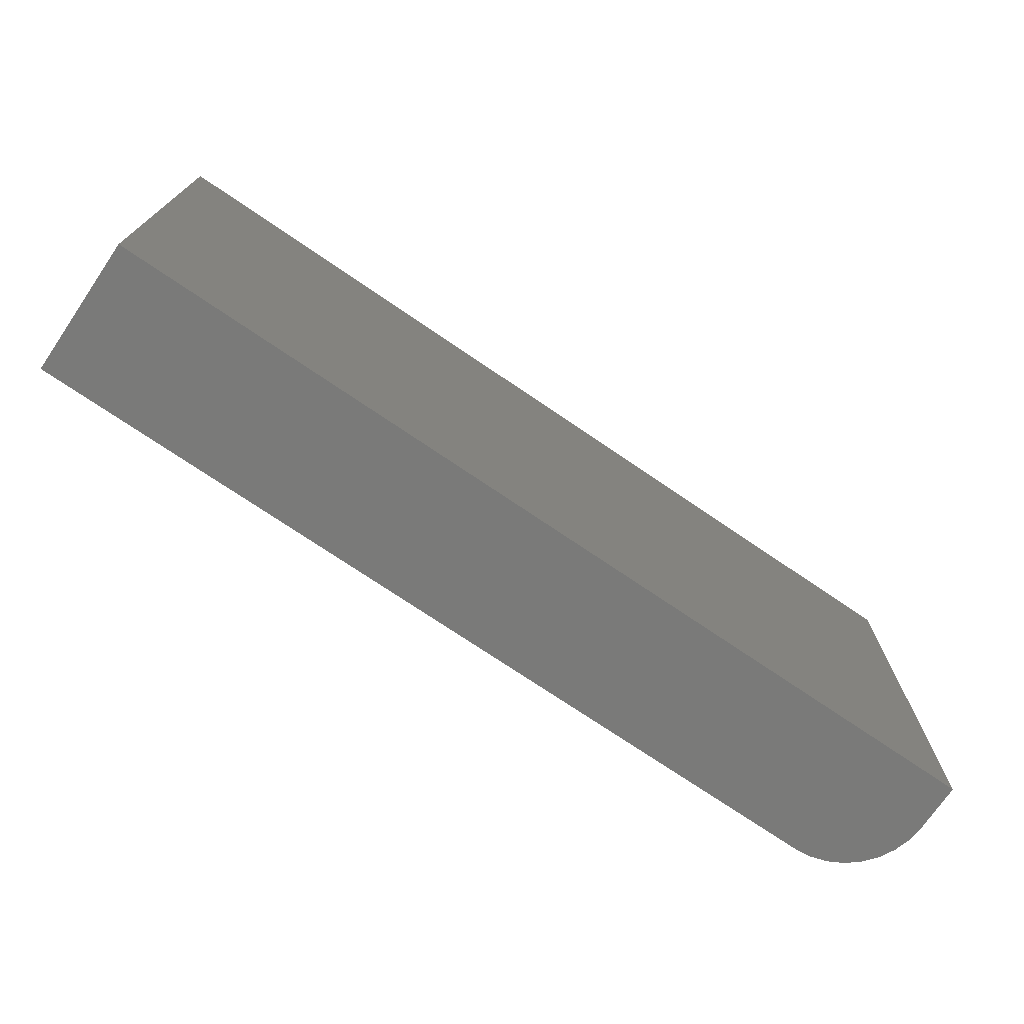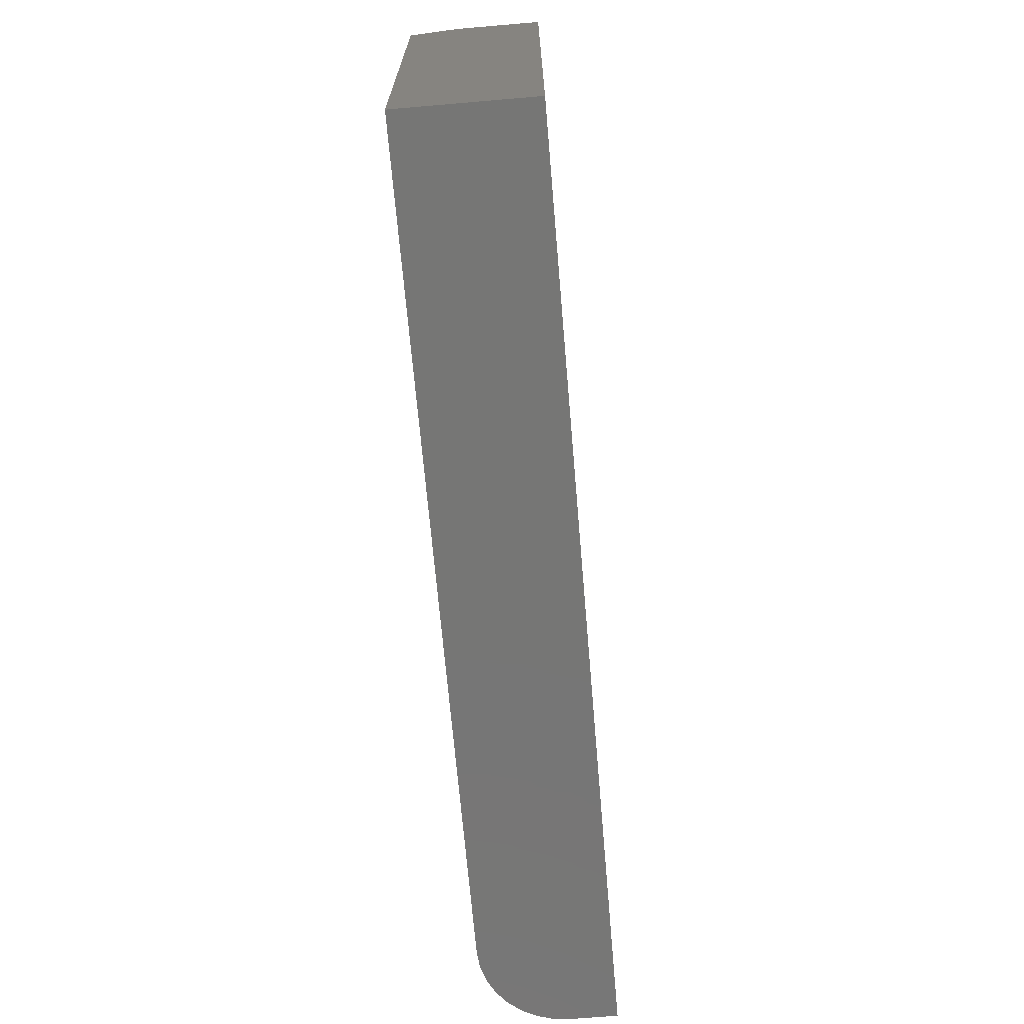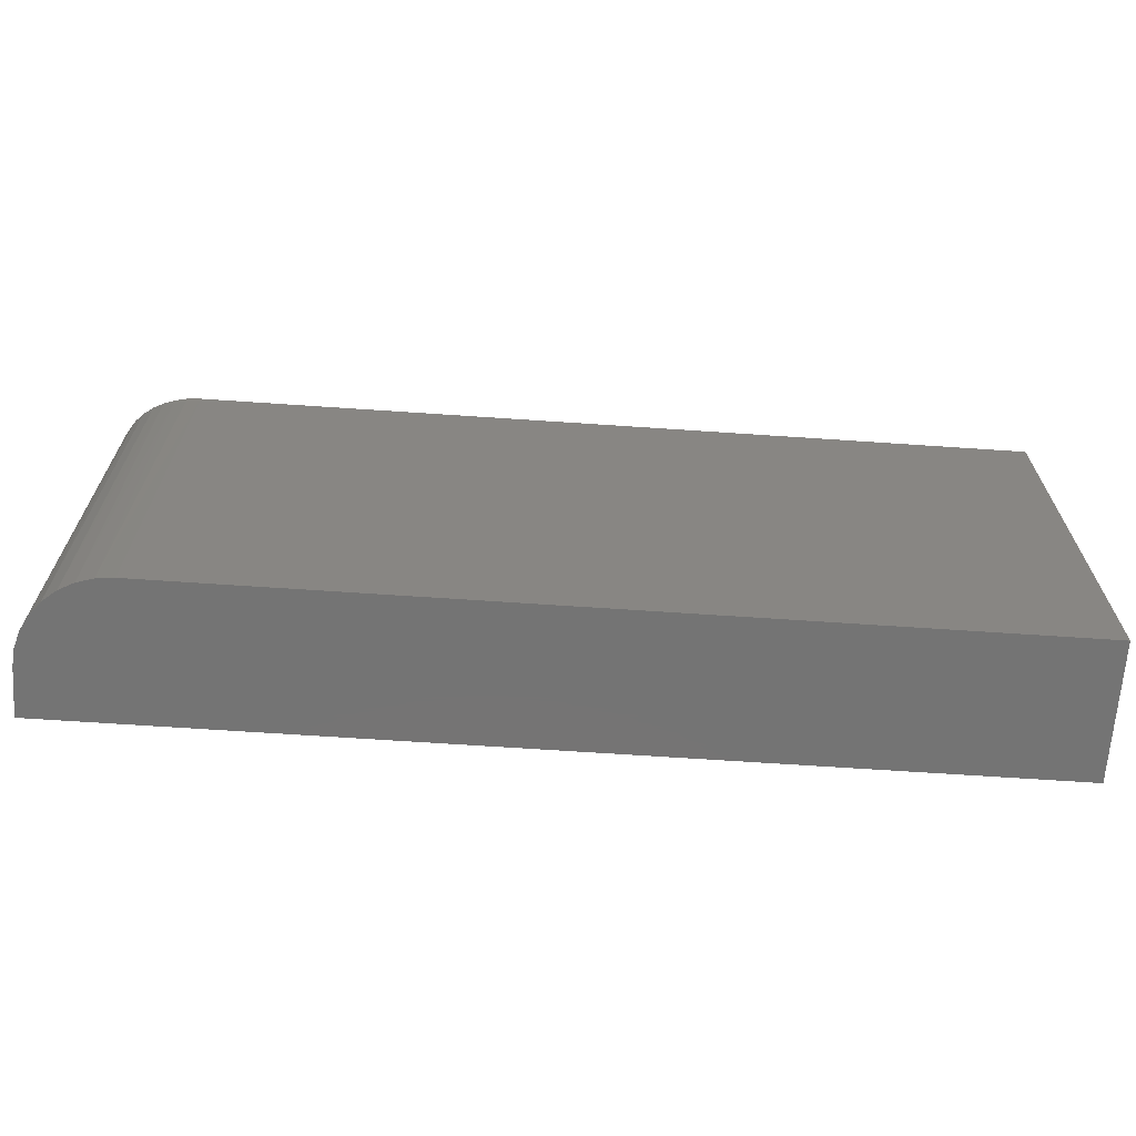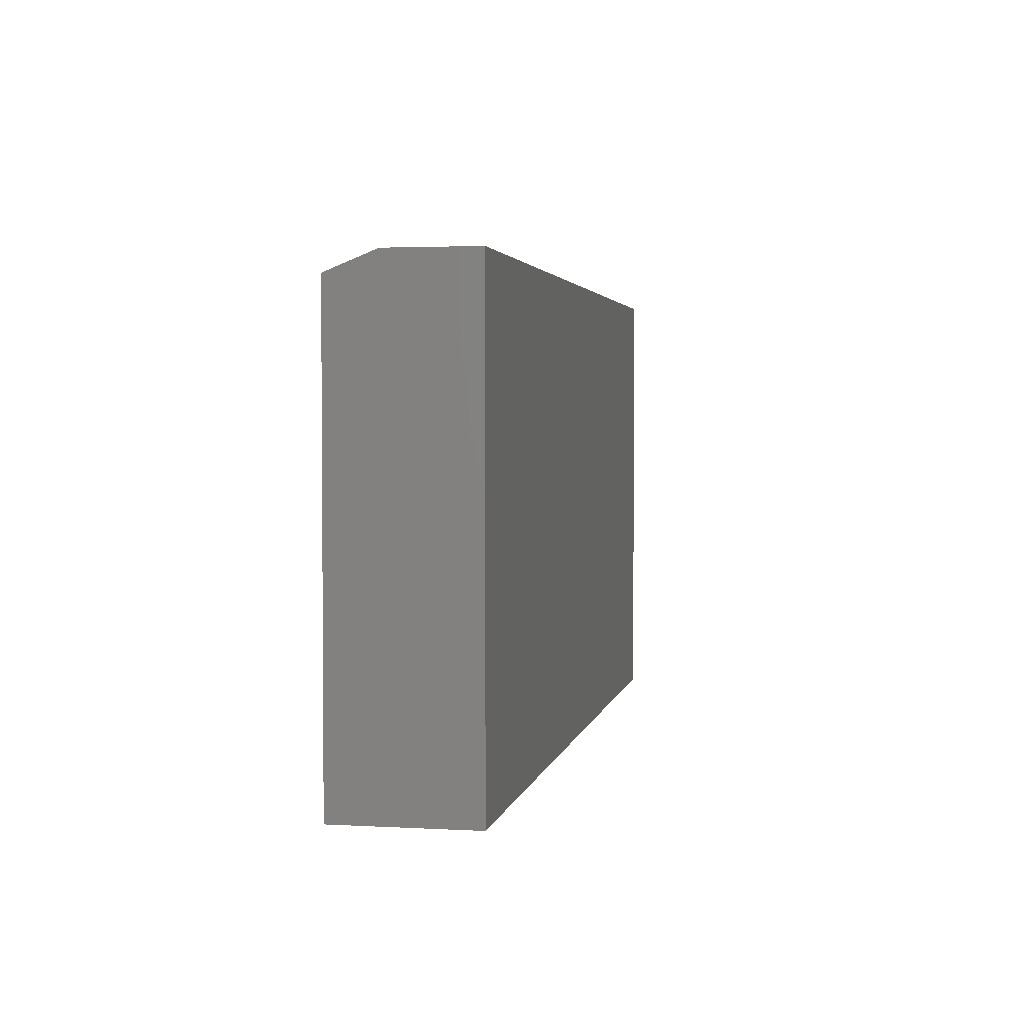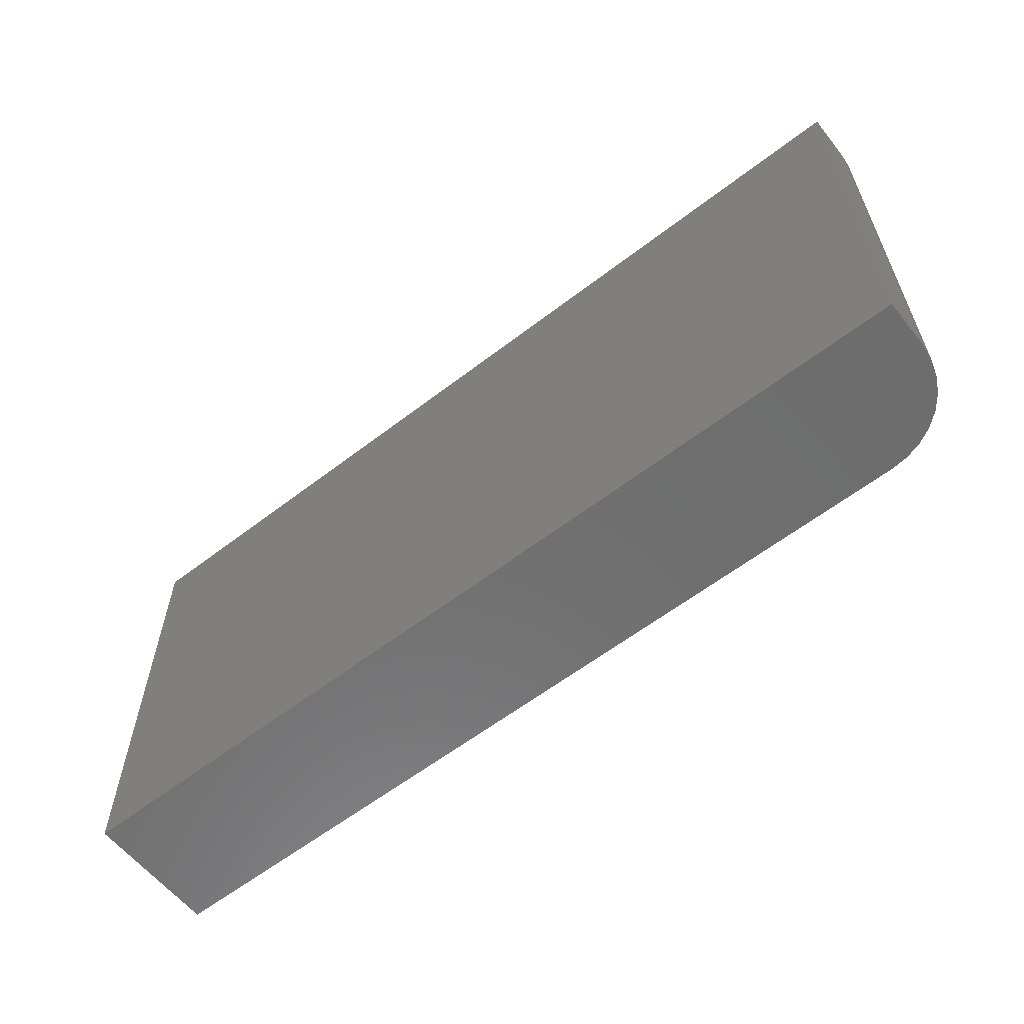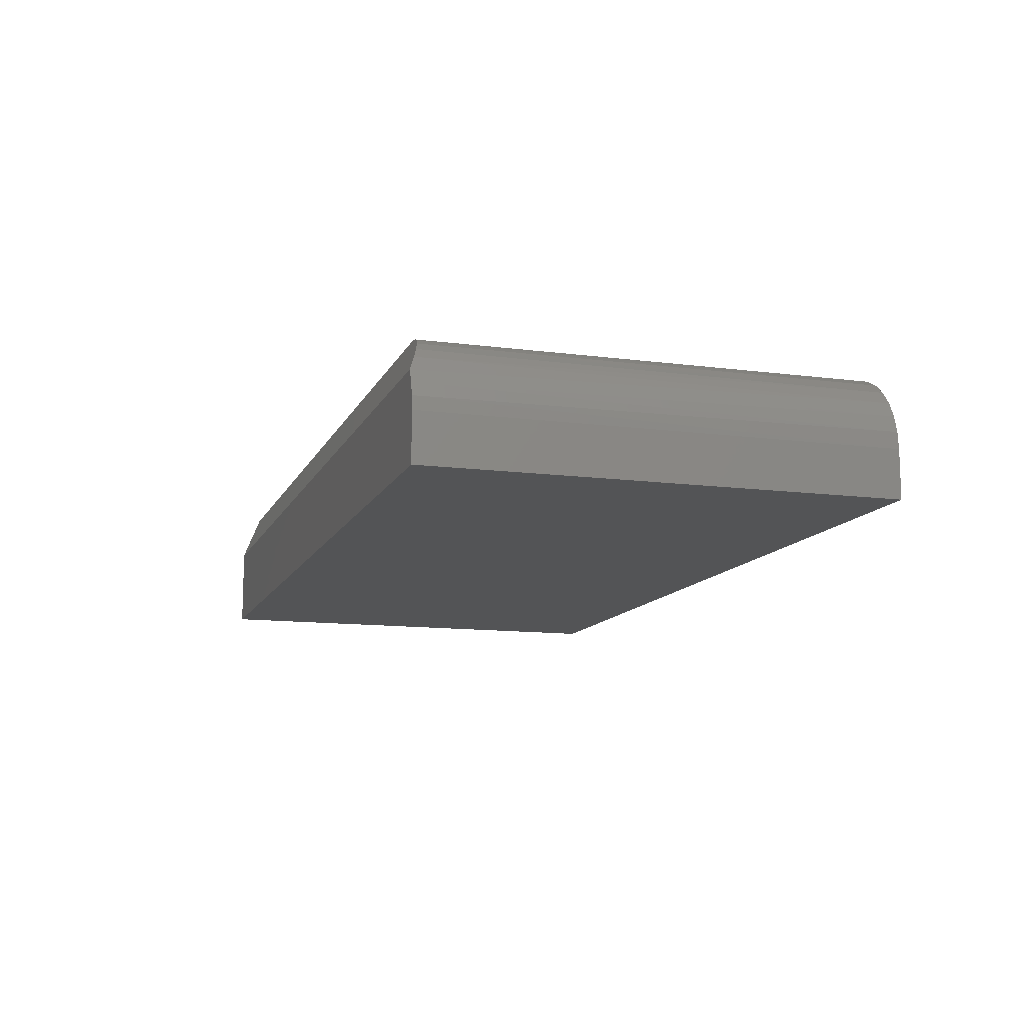
<metadata>
{"format":"stl","ext":"stl","renderer":"f3d","projection":"perspective","resolution":1024,"background":"white","views":[{"elev":-73.0,"azim":145.7,"up":"+Y"},{"elev":-68.5,"azim":94.9,"up":"+Y"},{"elev":-66.5,"azim":-3.9,"up":"+Y"},{"elev":2.8,"azim":100.9,"up":"+Y"},{"elev":-59.8,"azim":-141.7,"up":"+Y"},{"elev":-12.0,"azim":-107.3,"up":"+Z"}]}
</metadata>
<code>
# stl→obj: 27 verts, 50 faces
v 0.02219 0.3709 0.09032
v 0.04927 0.3646 0.1061
v 0.05929 0.3637 0.1085
v 0.01471 0.3742 0.0821
v 0.0397 0.3661 0.1024
v 0.03091 0.3682 0.0973
v 0.007326 0.3789 0.07031
v 0.07031 0.3633 0.1094
v 0.75 0.3633 0.1094
v 0.75 0.3789 0.07031
v 0.07031 0 0.1094
v 0.75 0 0.1094
v 0 0.3789 0.03906
v 0 0.3789 0
v 0 0 0.03906
v 0 0 0
v 0.0008269 0.3789 0.04981
v 0.003288 0.3789 0.06031
v 0.75 0.3789 0
v 0.0566 0 0.108
v 0.04341 0 0.104
v 0.03125 0 0.09753
v 0.02059 0 0.08878
v 0.01185 0 0.07813
v 0.005352 0 0.06597
v 0.001351 0 0.05278
v 0.75 0 0
f 1 2 3
f 4 1 3
f 5 2 1
f 6 5 1
f 7 4 3
f 7 3 8
f 7 8 9
f 7 9 10
f 11 12 8
f 8 12 9
f 13 14 15
f 15 14 16
f 13 17 18
f 14 13 18
f 14 18 7
f 14 7 10
f 14 10 19
f 11 20 21
f 11 21 22
f 11 22 23
f 11 23 24
f 11 24 25
f 11 25 26
f 11 26 15
f 11 15 16
f 11 16 27
f 11 27 12
f 26 25 18
f 4 24 23
f 4 23 1
f 2 21 20
f 7 18 25
f 7 25 24
f 7 24 4
f 13 15 17
f 17 15 26
f 17 26 18
f 1 23 6
f 6 23 22
f 6 22 5
f 5 22 21
f 5 21 2
f 11 8 20
f 20 8 3
f 20 3 2
f 12 27 9
f 9 27 19
f 9 19 10
f 16 14 27
f 27 14 19

</code>
